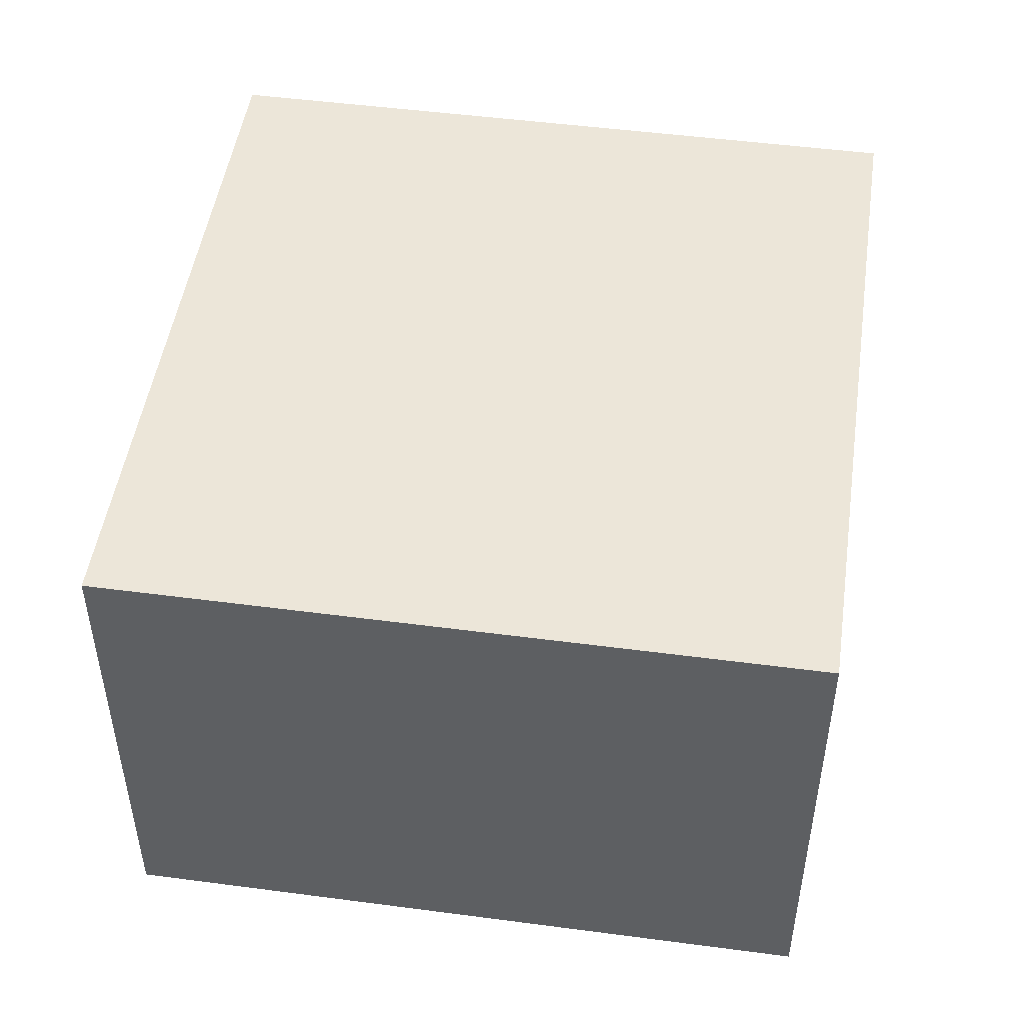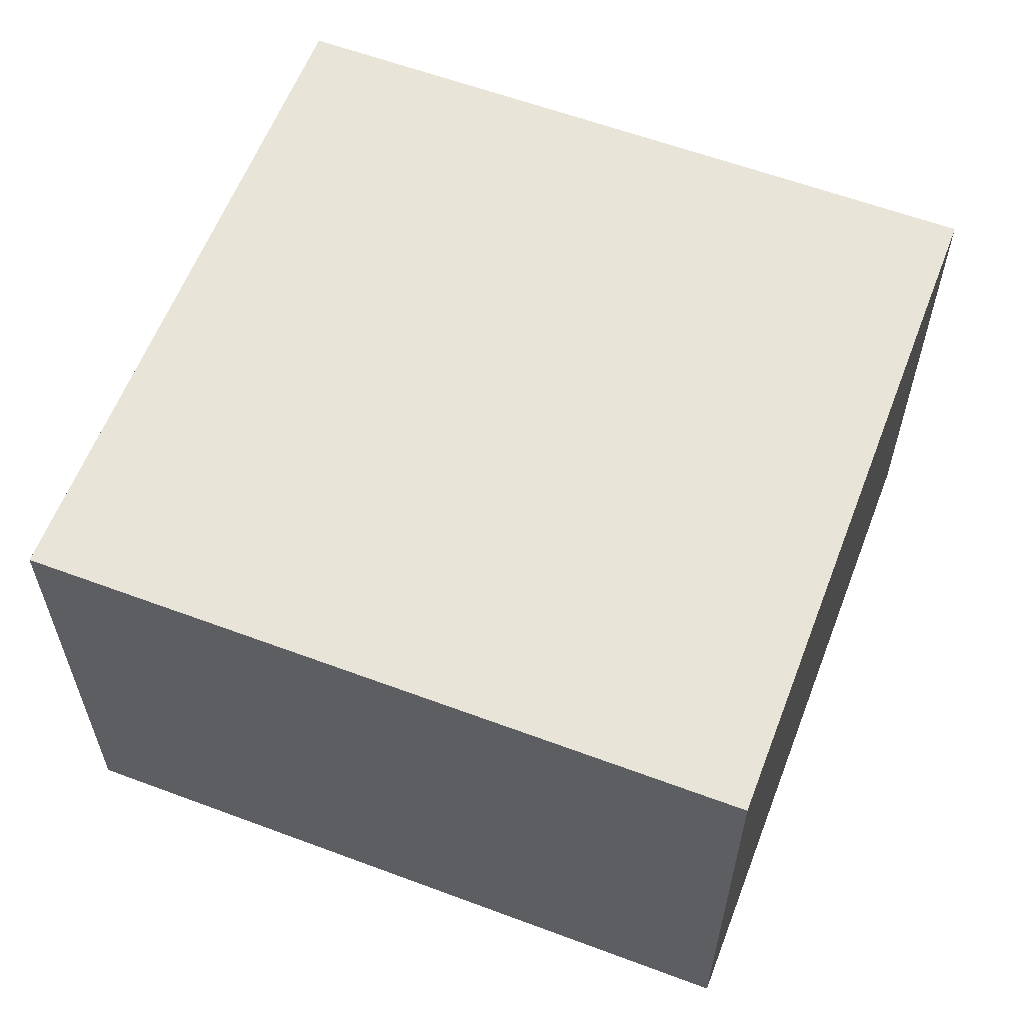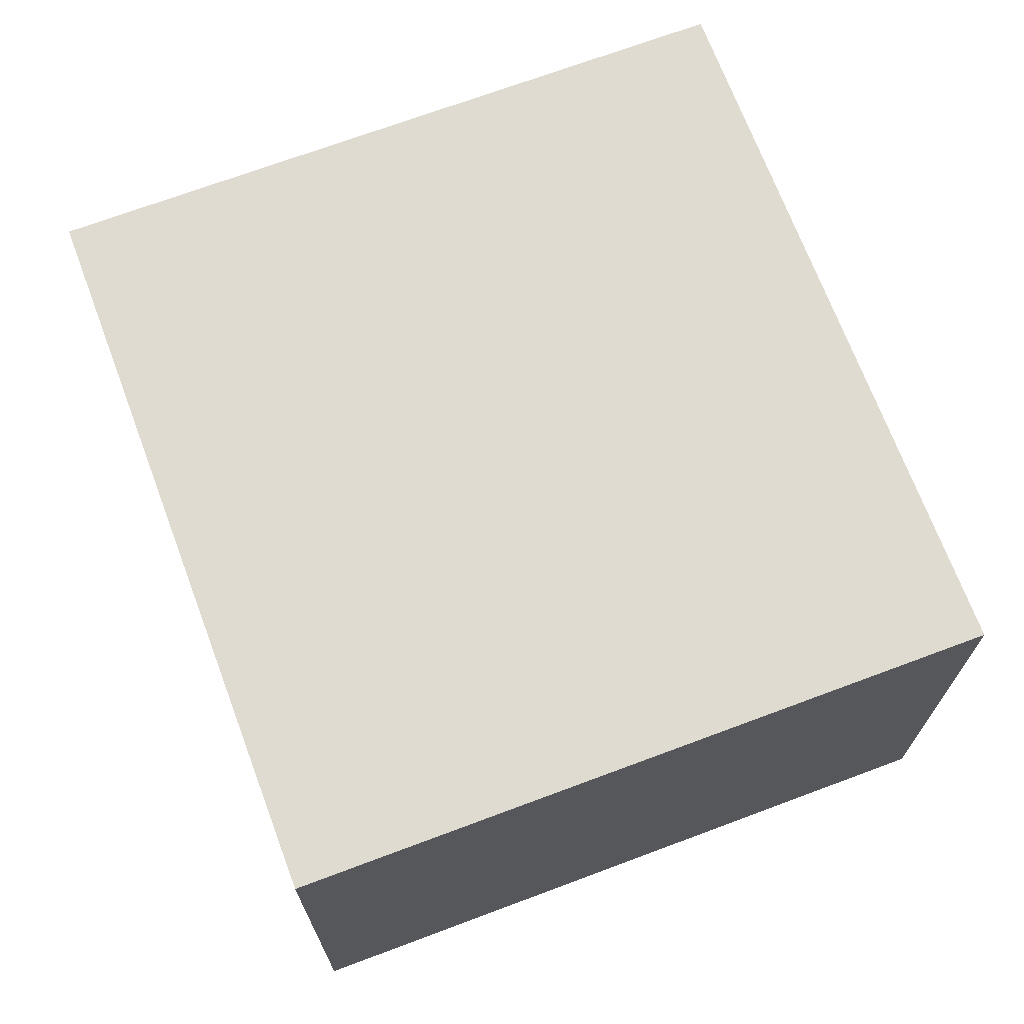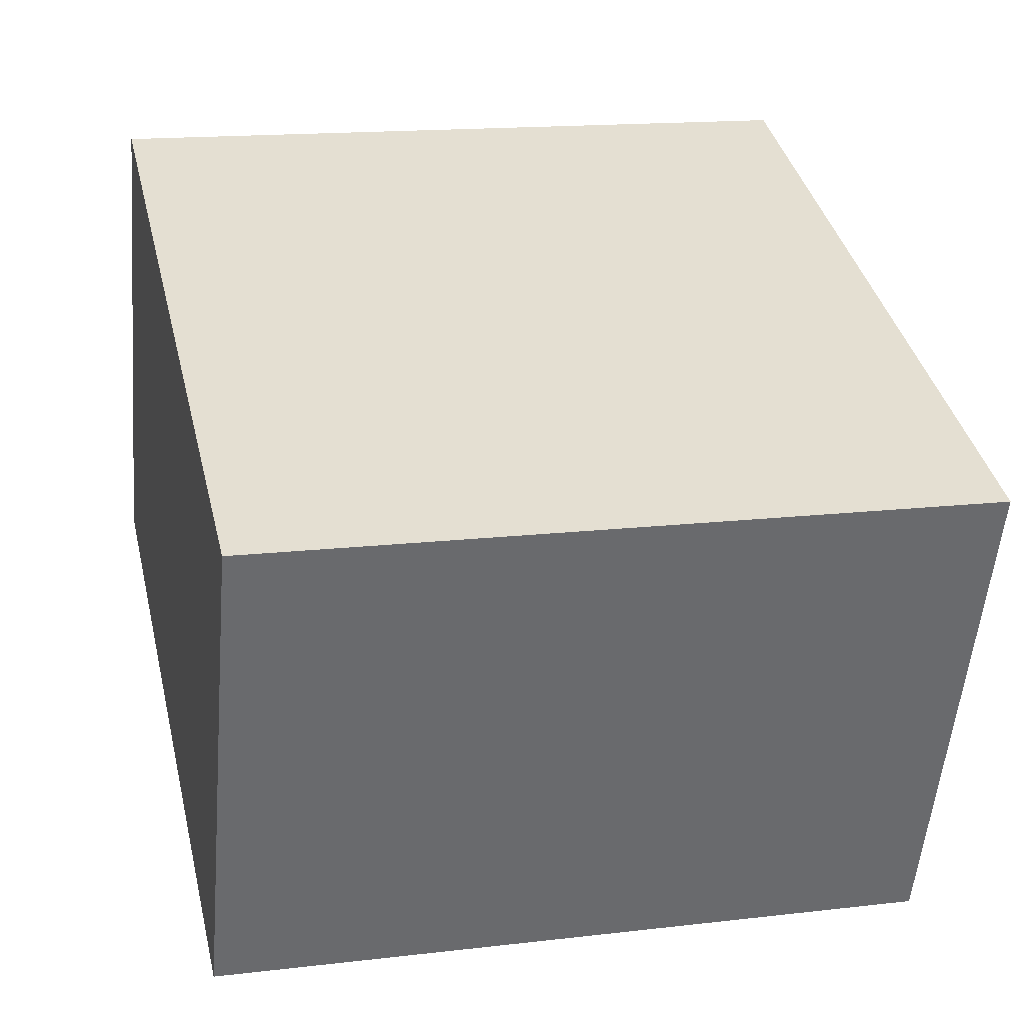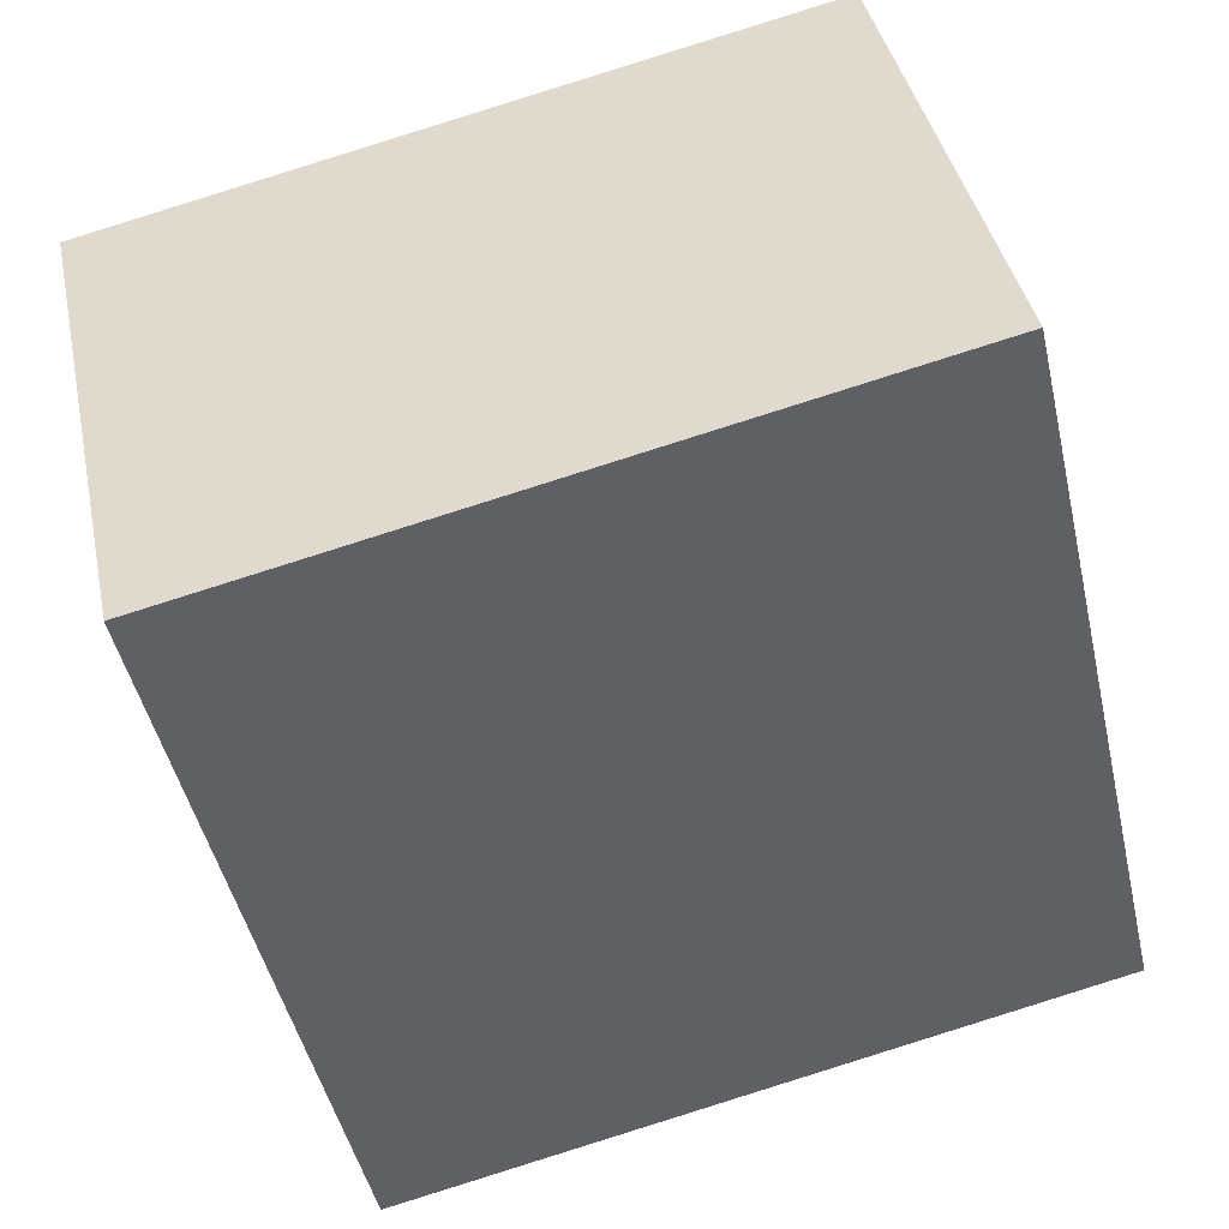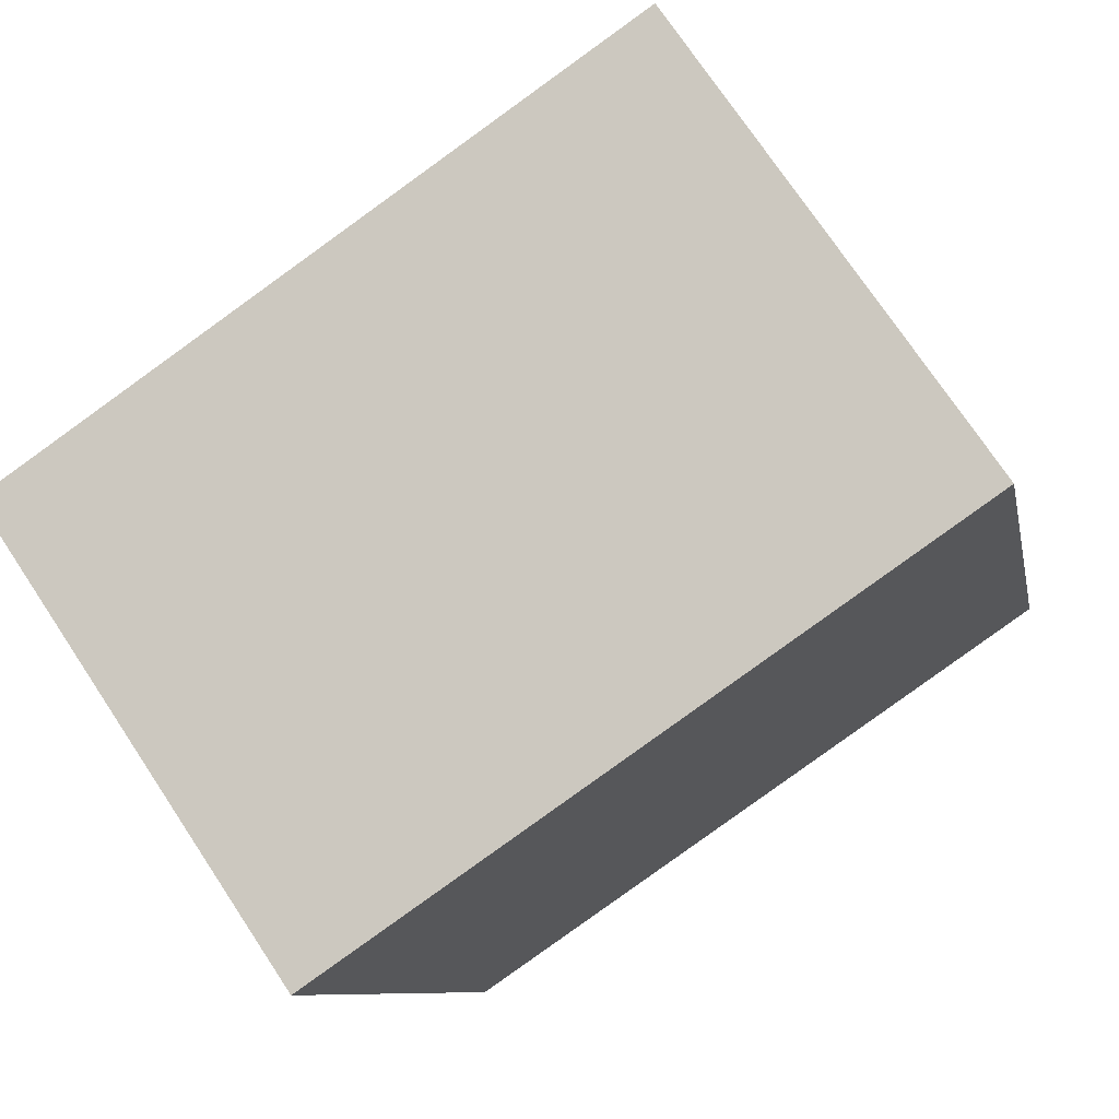
<metadata>
{"format":"obj","ext":"obj","renderer":"f3d","projection":"perspective","resolution":1024,"background":"white","views":[{"elev":49.0,"azim":-158.7,"up":"+Y"},{"elev":59.9,"azim":123.9,"up":"+Y"},{"elev":70.1,"azim":172.4,"up":"+Y"},{"elev":-53.8,"azim":175.1,"up":"+Z"},{"elev":40.4,"azim":168.3,"up":"+Z"},{"elev":73.8,"azim":146.4,"up":"+Z"}]}
</metadata>
<code>
v  0.505 1.55 2.194
v  2.123 1.55 -0.488
v  0 1.55 9.491e-17
v  2.627 1.55 1.706
v  0 0 0
v  0.505 -1.343e-16 2.194
v  2.627 -1.045e-16 1.706
v  2.123 2.988e-17 -0.488
g defaultobject
f 1 2 3
f 2 1 4
f 5 1 3
f 1 5 6
f 6 4 1
f 4 6 7
f 7 2 4
f 2 7 8
f 8 3 2
f 3 8 5
f 8 6 5
f 6 8 7

</code>
